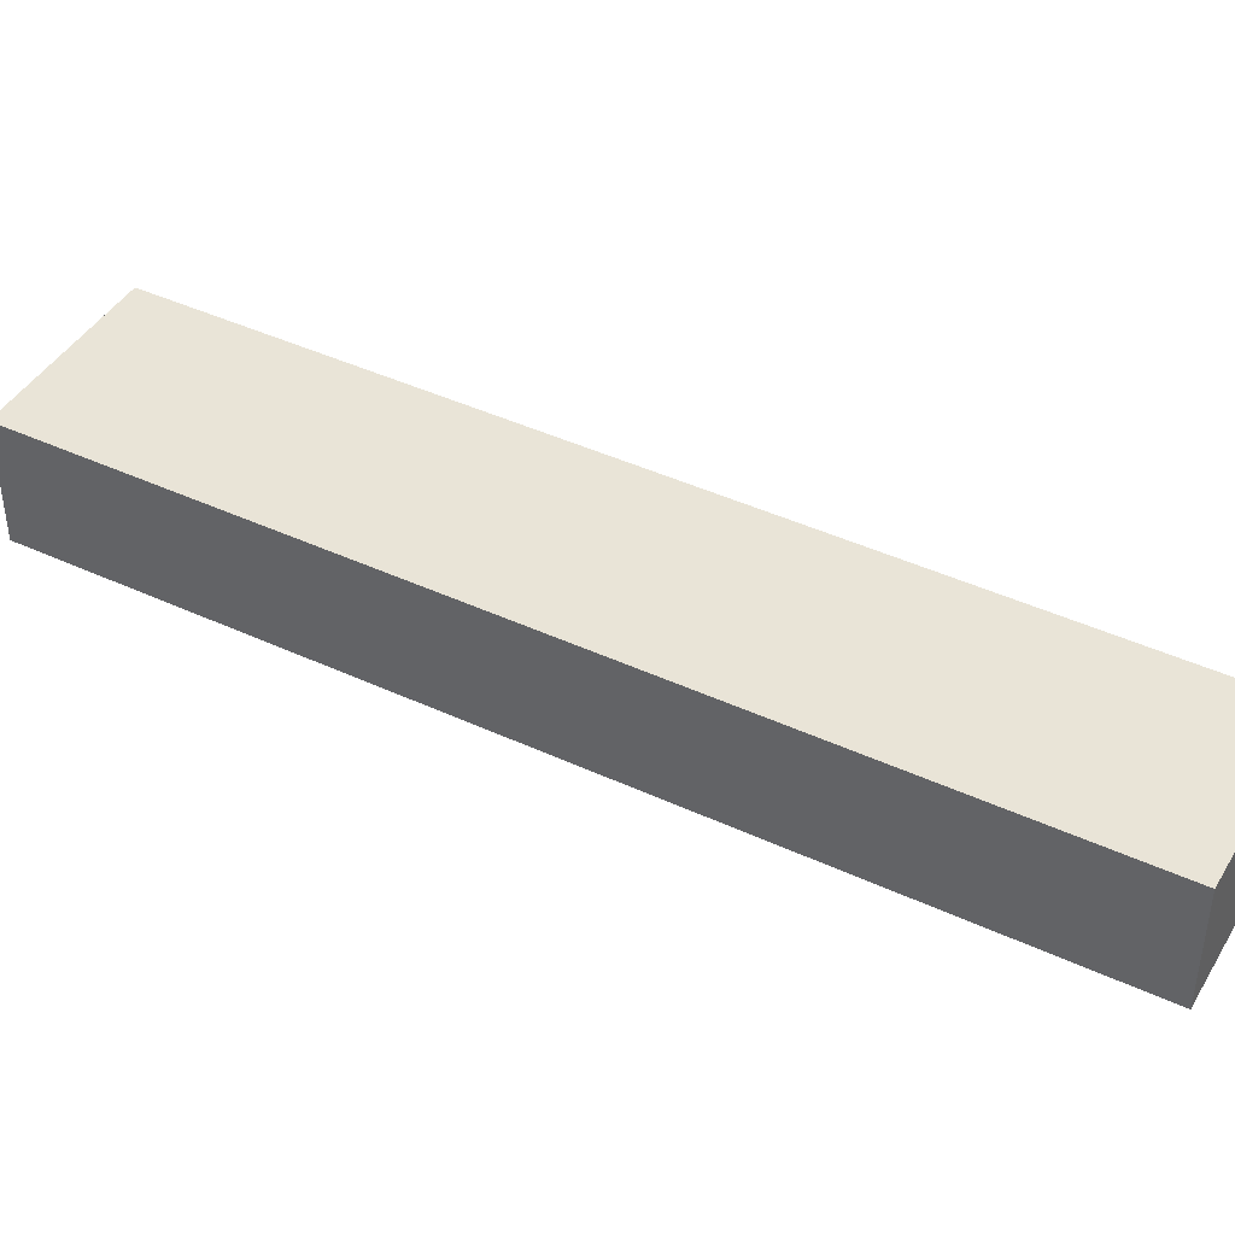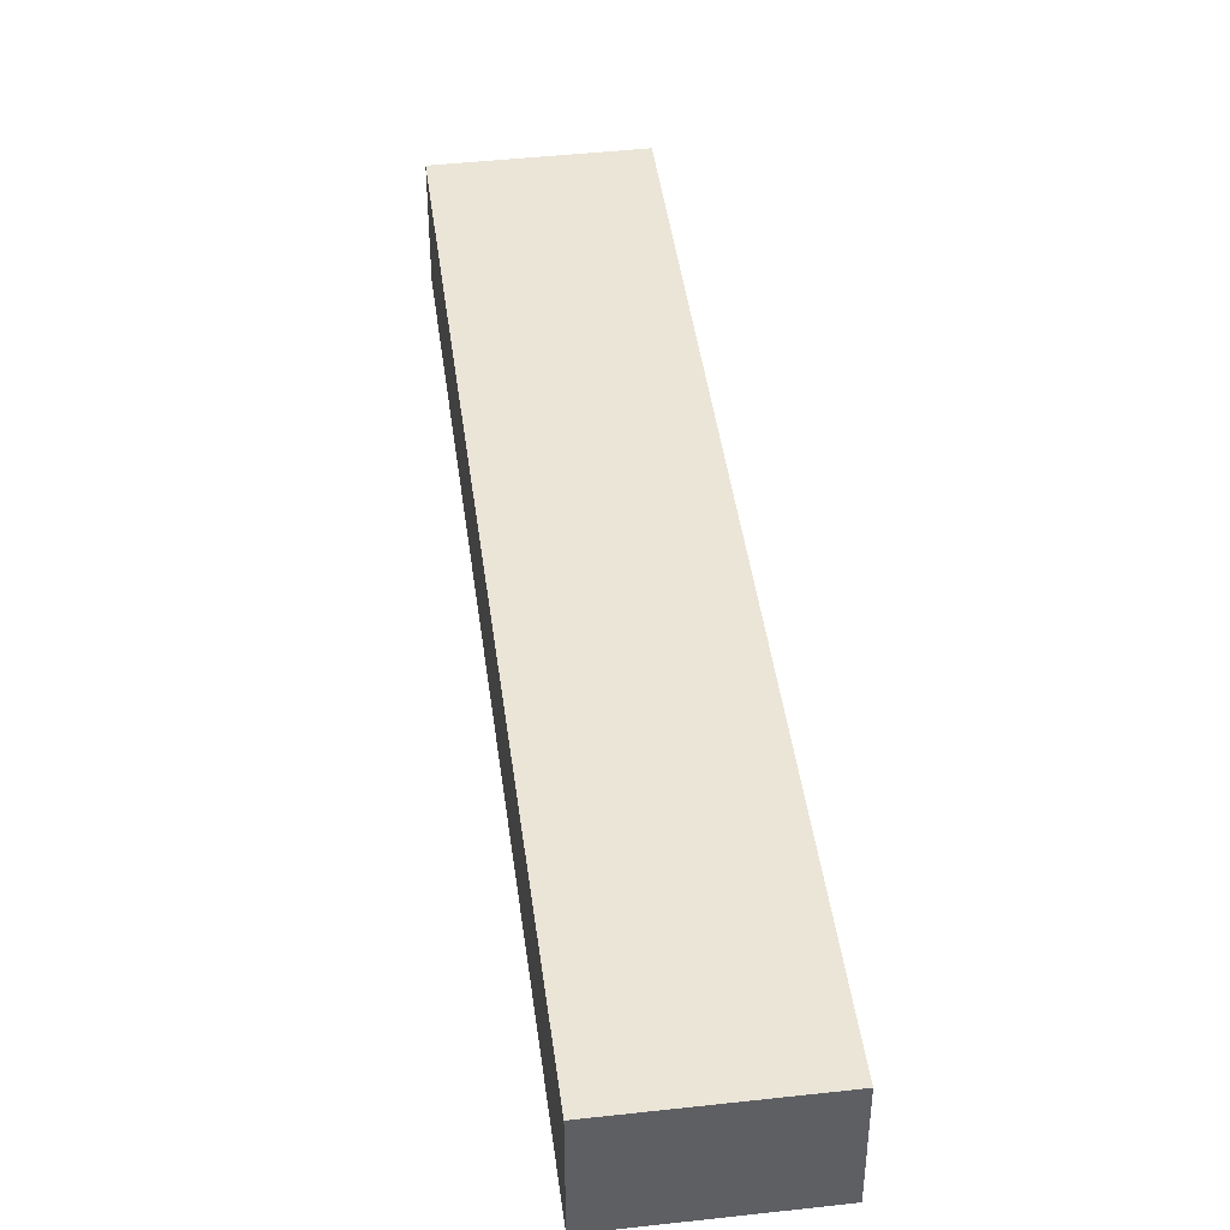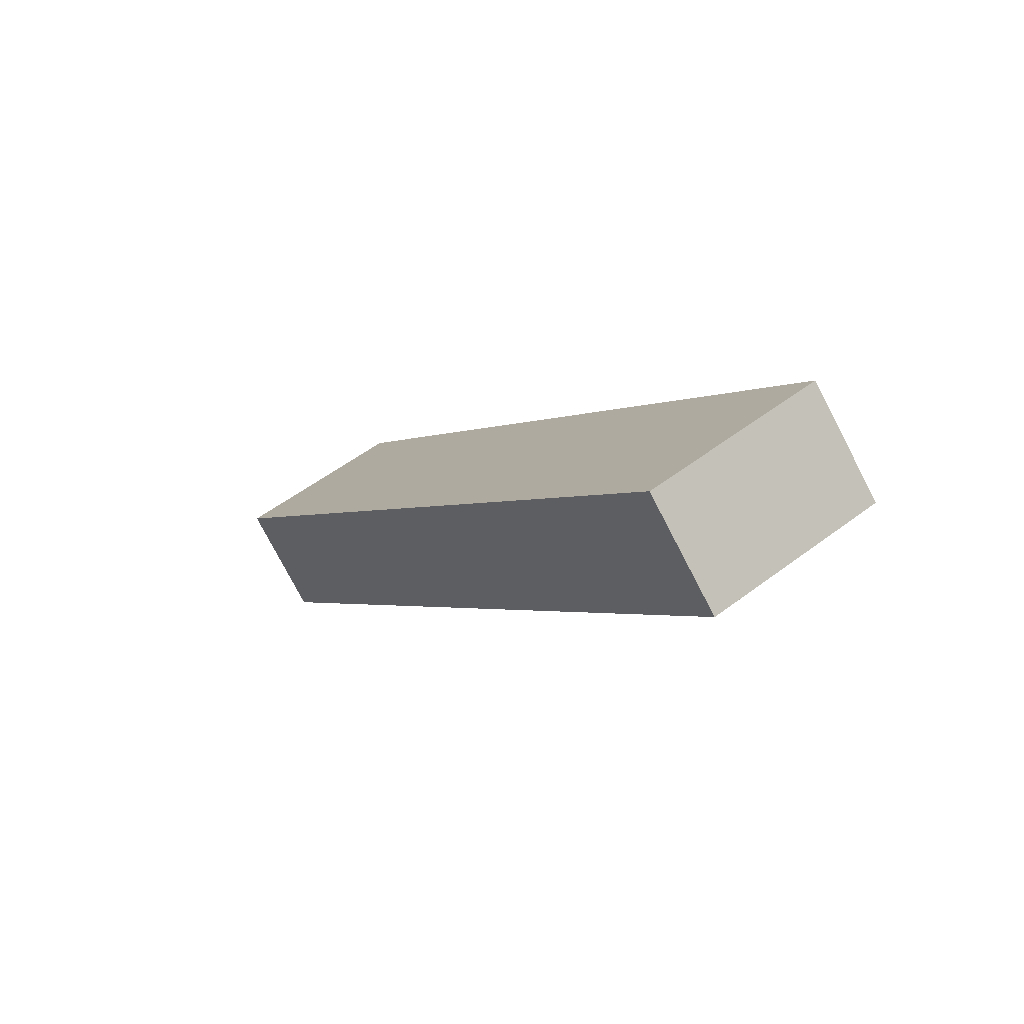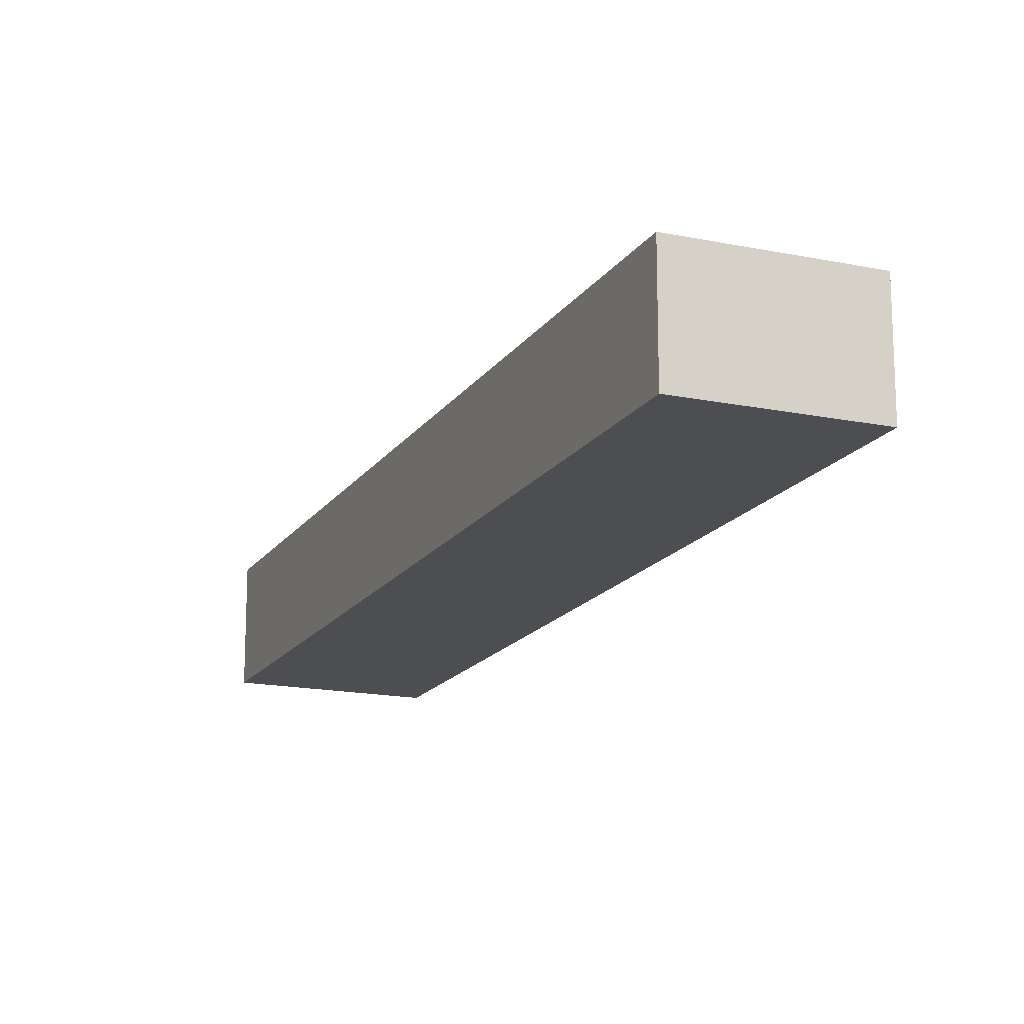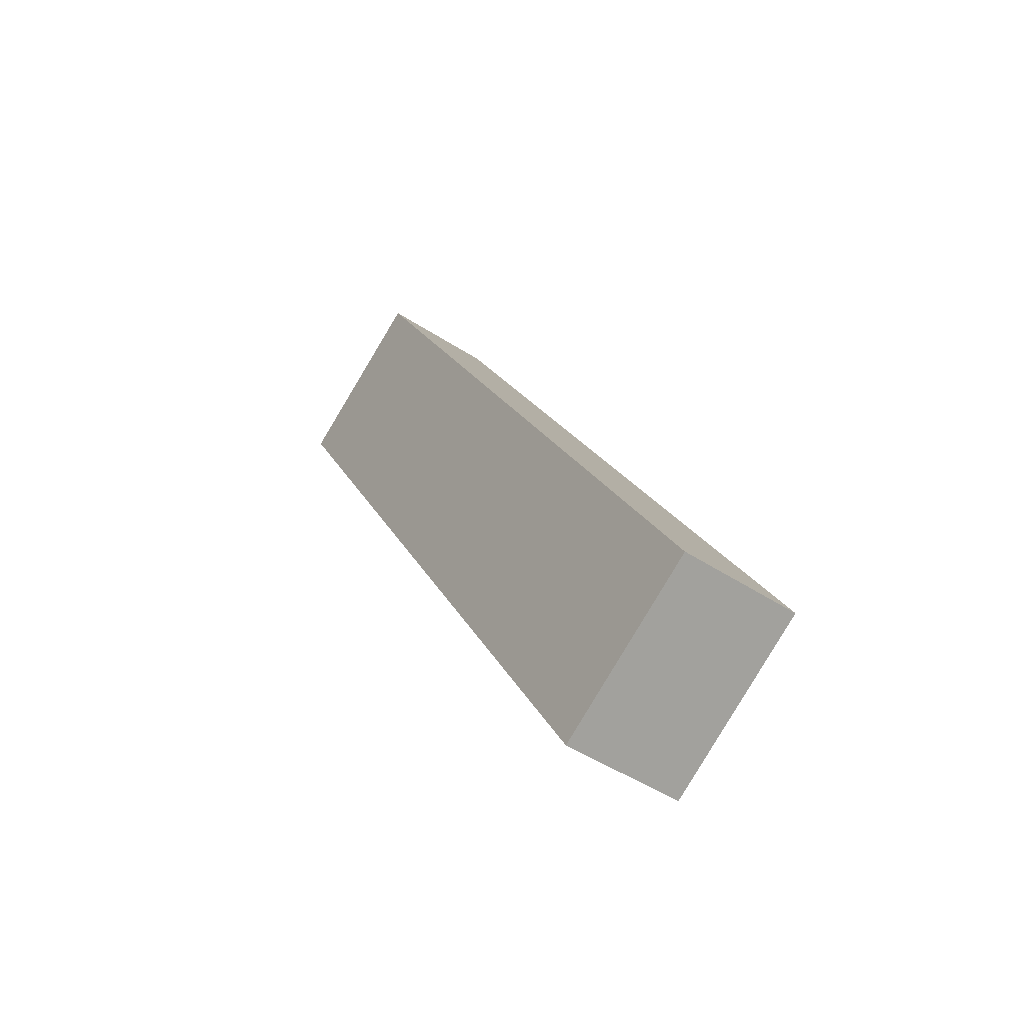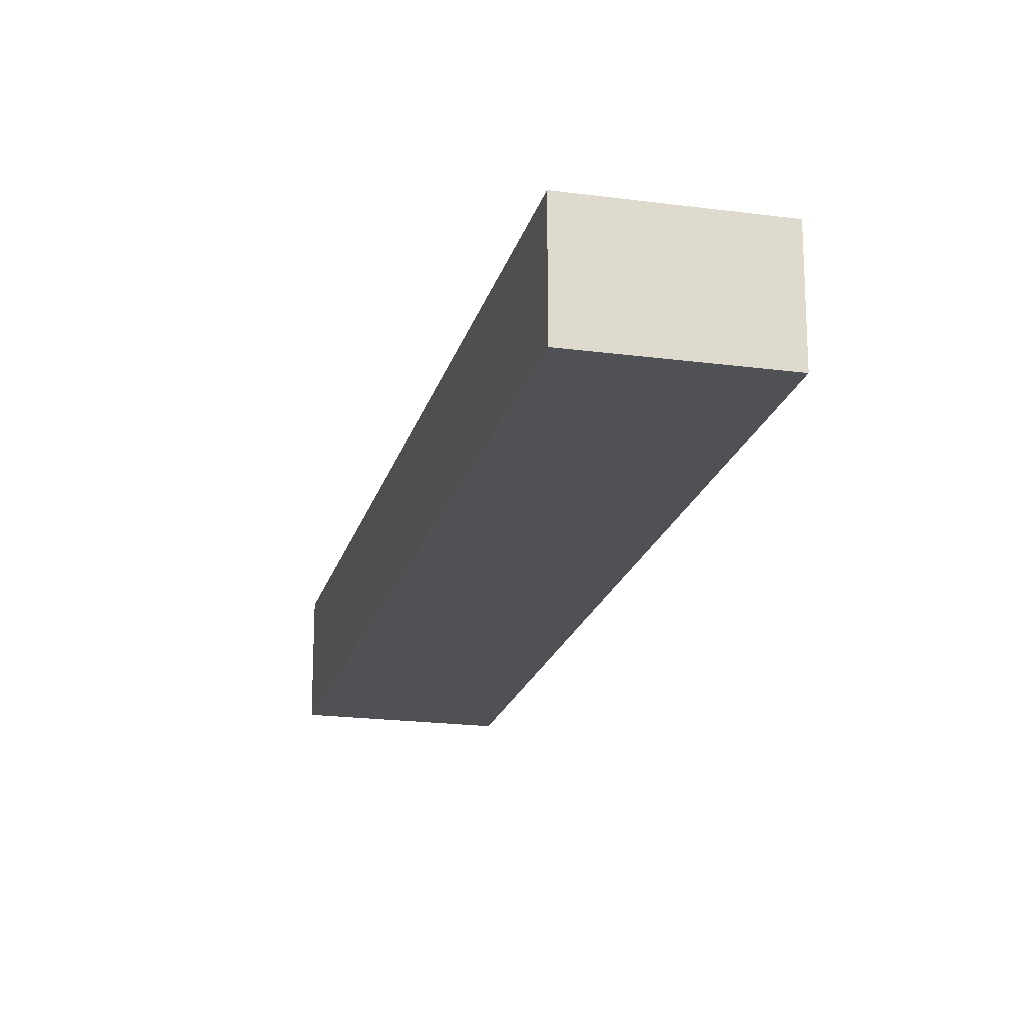
<metadata>
{"format":"obj","ext":"obj","renderer":"f3d","projection":"perspective","resolution":1024,"background":"white","views":[{"elev":43.2,"azim":-90.7,"up":"+Y"},{"elev":44.4,"azim":143.1,"up":"+Y"},{"elev":-77.0,"azim":27.5,"up":"+Z"},{"elev":-16.6,"azim":127.8,"up":"+Y"},{"elev":-48.1,"azim":53.8,"up":"+Z"},{"elev":-20.0,"azim":-43.3,"up":"+Y"}]}
</metadata>
<code>
v  0.33 3.21 0.186
v  3.94 3.21 -6.969
v  0 3.21 1.966e-16
v  12.82 3.21 -22.68
v  17.21 3.21 -20.19
v  9.745 3.21 -6.969
v  4.405 3.21 2.486
v  17.21 1.236e-15 -20.19
v  12.82 1.388e-15 -22.68
v  3.94 4.267e-16 -6.969
v  0 0 0
v  4.405 -1.522e-16 2.486
v  0.33 -1.139e-17 0.186
v  9.745 4.267e-16 -6.969
g defaultobject
f 1 2 3
f 2 1 4
f 4 1 5
f 5 1 6
f 6 1 7
f 8 4 5
f 4 8 9
f 9 2 4
f 2 9 10
f 2 10 3
f 3 10 11
f 11 1 3
f 1 11 7
f 7 11 12
f 12 11 13
f 6 8 5
f 8 6 14
f 14 6 7
f 14 7 12
f 10 13 11
f 13 10 12
f 12 10 14
f 14 10 9
f 14 9 8

</code>
